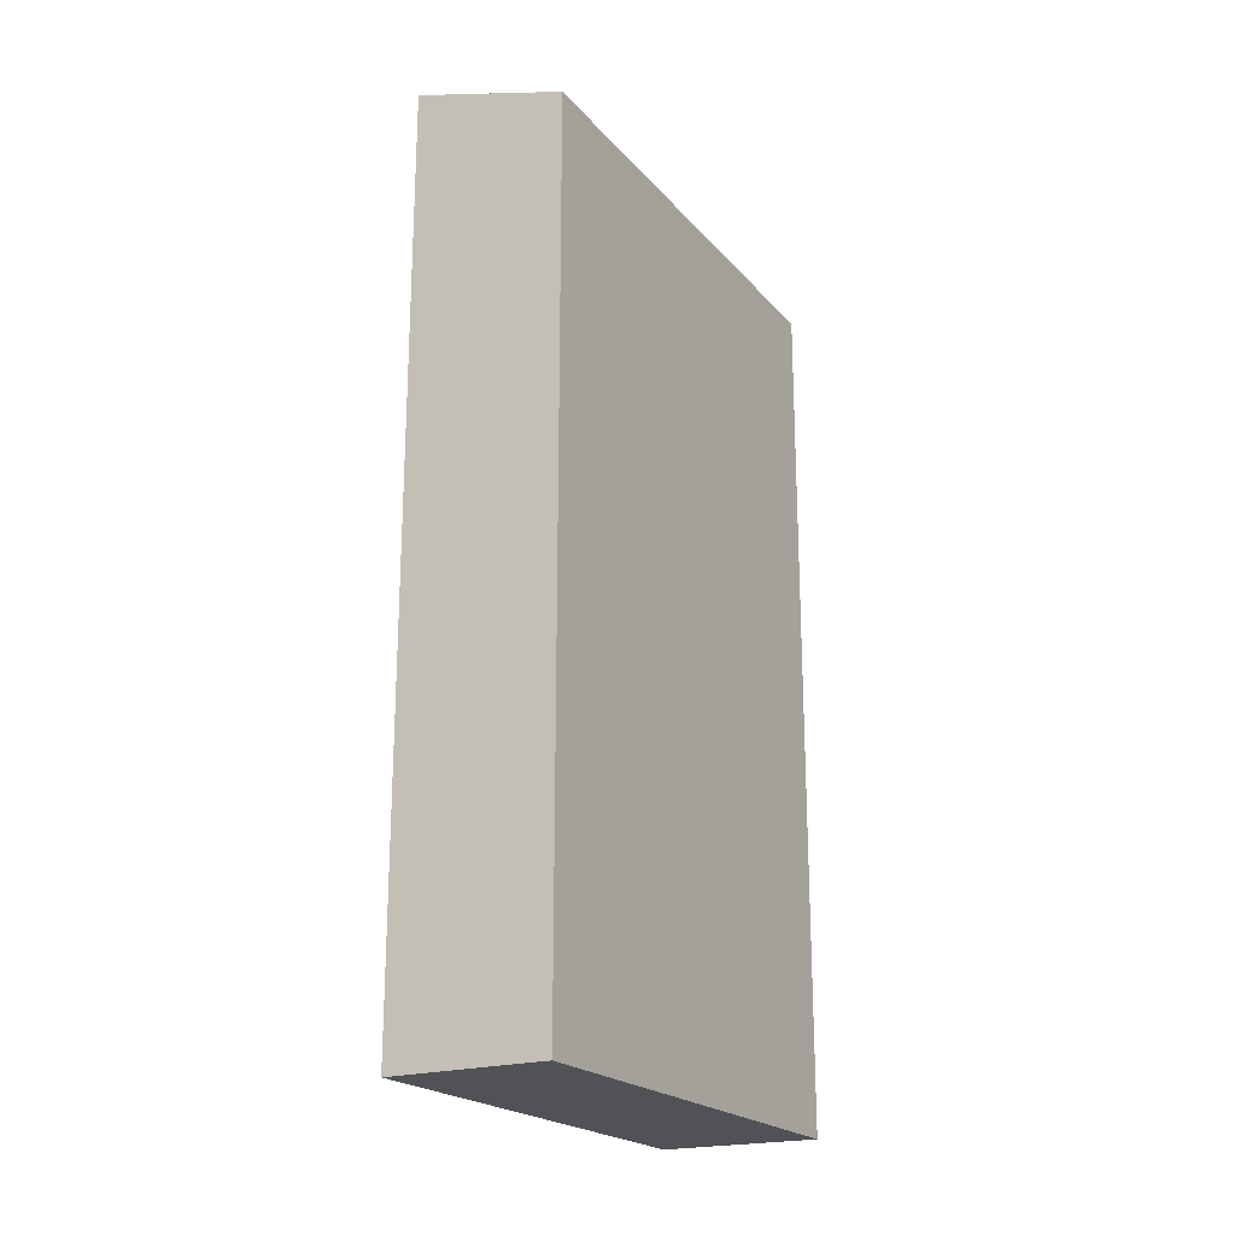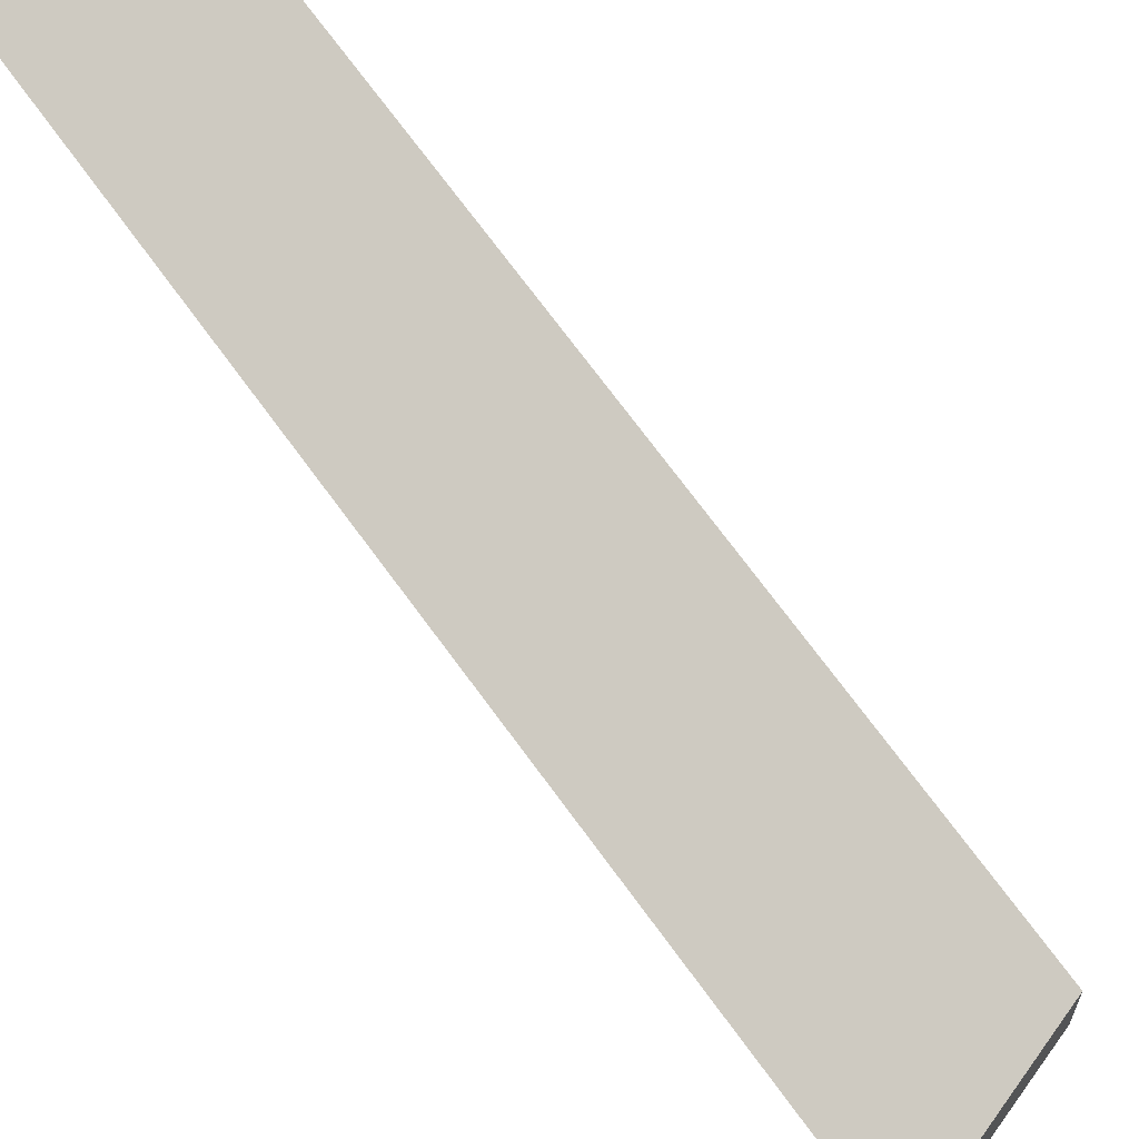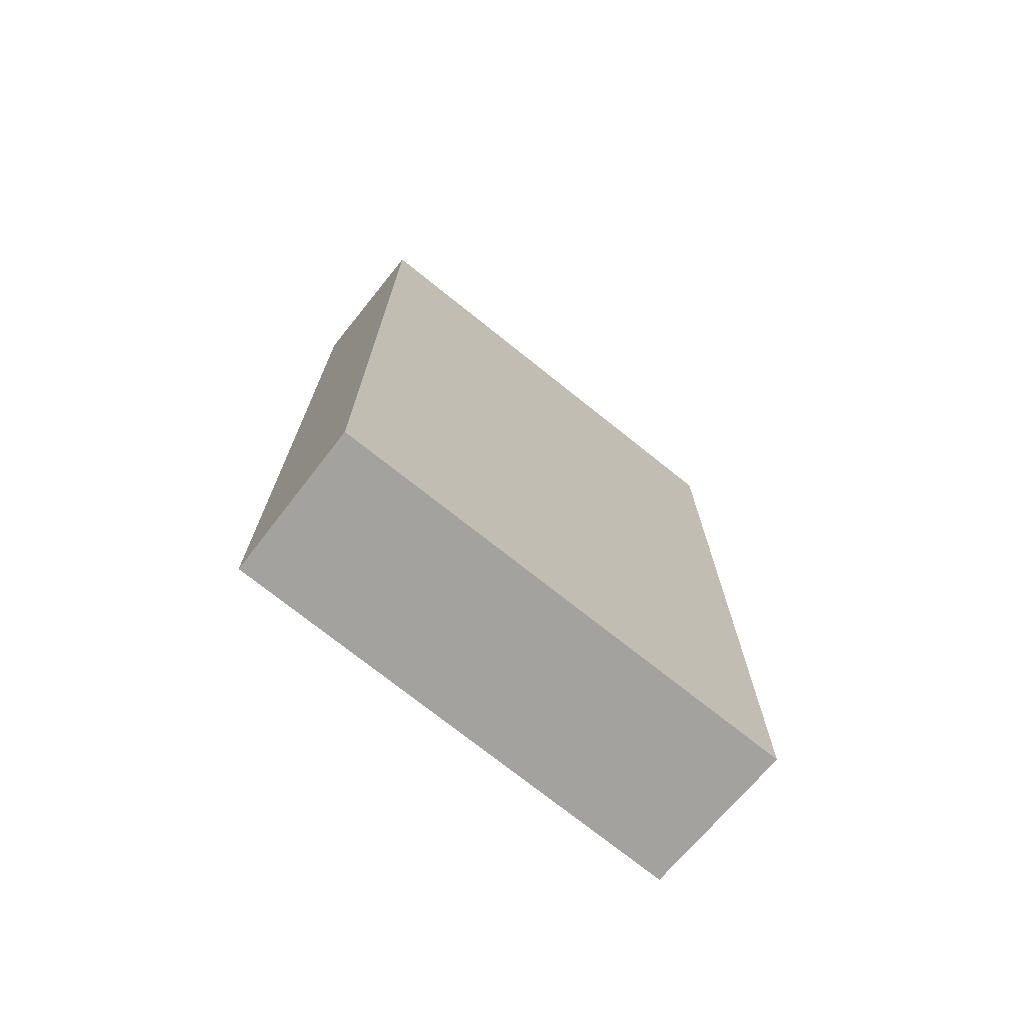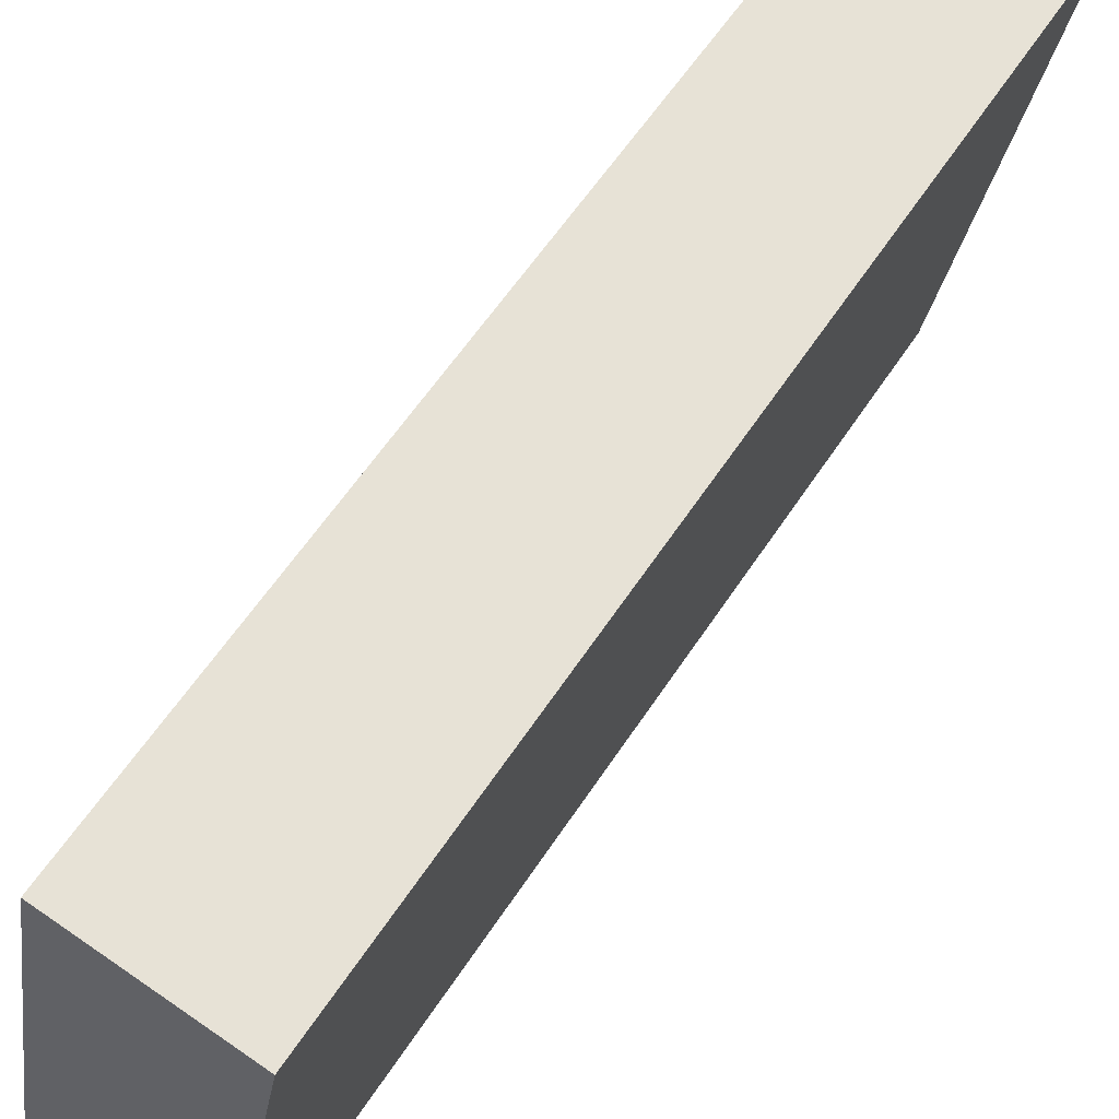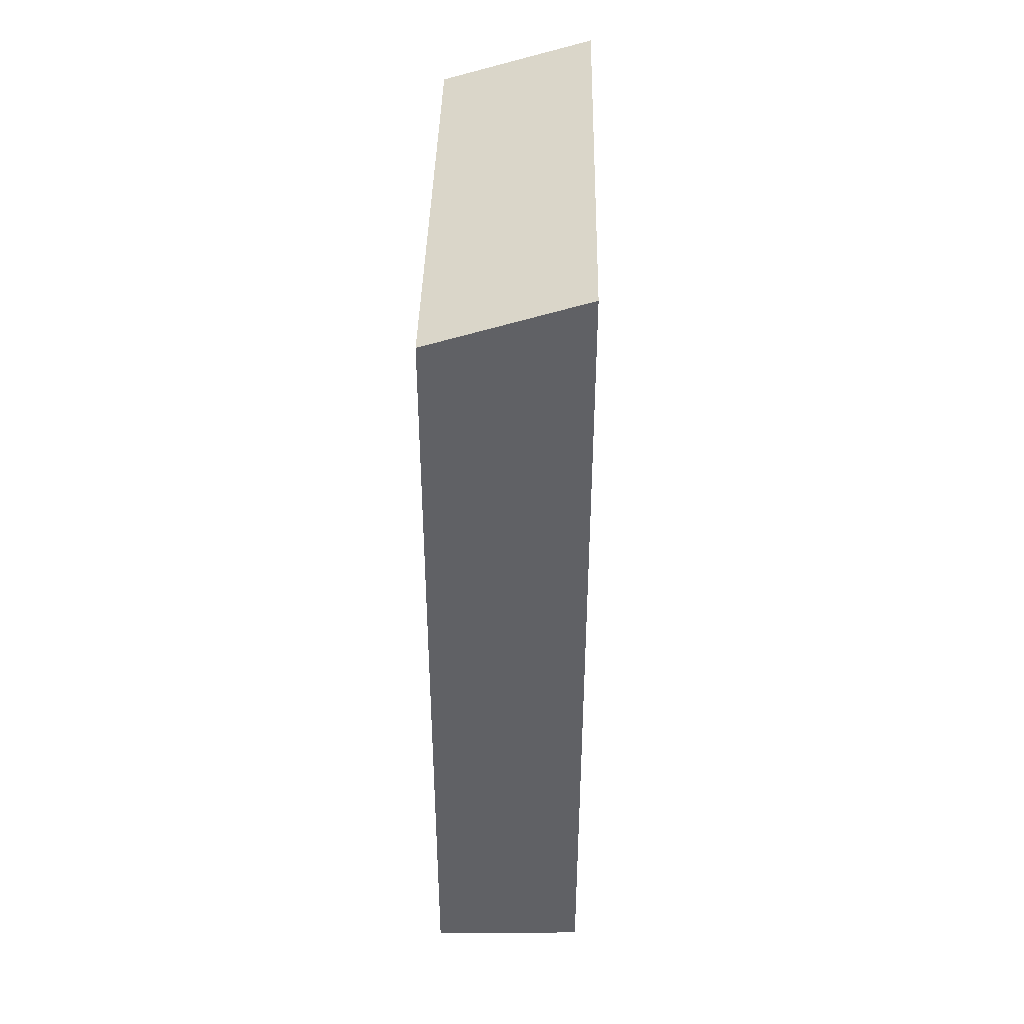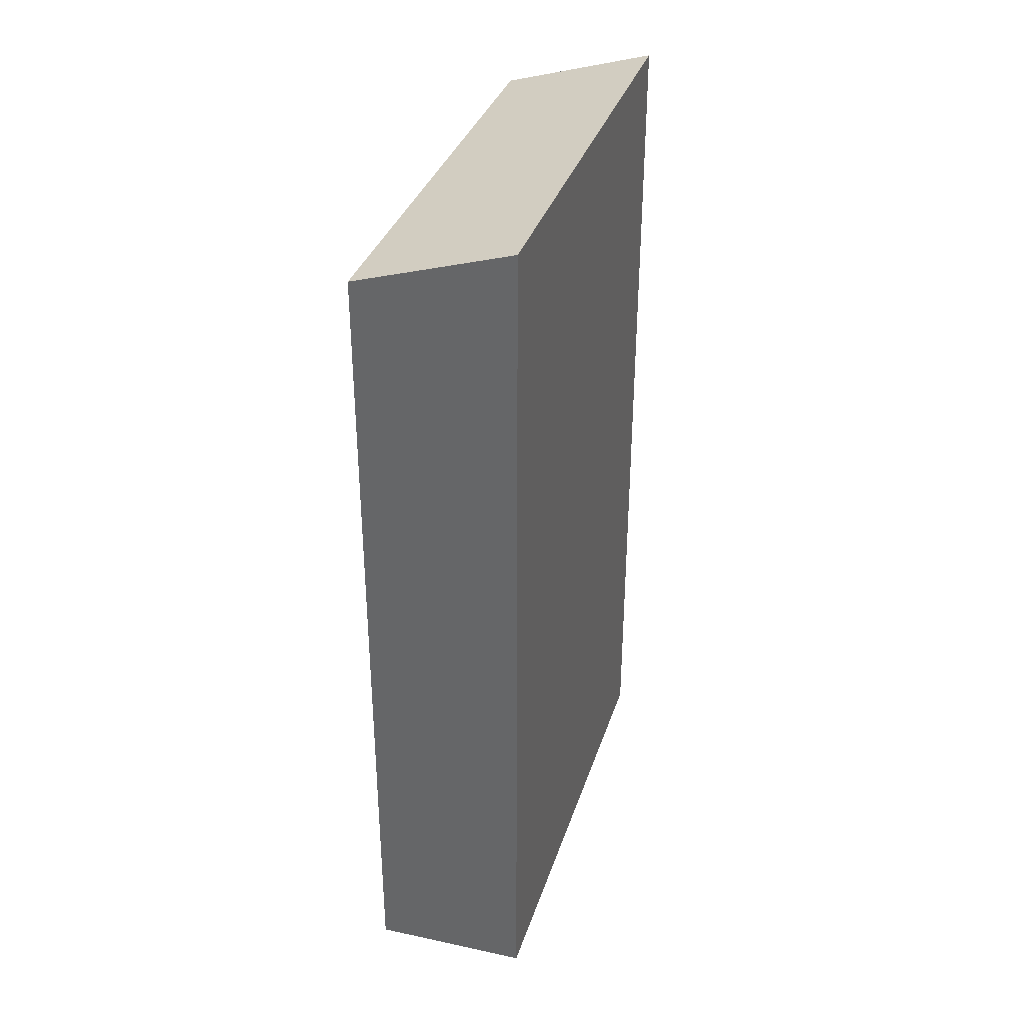
<metadata>
{"format":"obj","ext":"obj","renderer":"f3d","projection":"perspective","resolution":1024,"background":"white","views":[{"elev":-21.0,"azim":-141.6,"up":"+Y"},{"elev":74.3,"azim":143.4,"up":"+Z"},{"elev":-72.4,"azim":-119.1,"up":"+Y"},{"elev":58.0,"azim":32.6,"up":"+Z"},{"elev":41.3,"azim":11.0,"up":"+Y"},{"elev":35.5,"azim":27.1,"up":"+Y"}]}
</metadata>
<code>
v  2.796 16.36 -0.427
v  1.479 15.47 8.704
v  4.3 16.37 8.143
v  0 15.47 9.476e-16
v  2.796 2.615e-17 -0.427
v  0 0 0
v  1.479 -5.33e-16 8.704
v  4.3 -4.986e-16 8.143
g defaultobject
f 1 2 3
f 2 1 4
f 5 4 1
f 4 5 6
f 6 2 4
f 2 6 7
f 2 8 3
f 8 2 7
f 8 1 3
f 1 8 5
f 5 7 6
f 7 5 8

</code>
